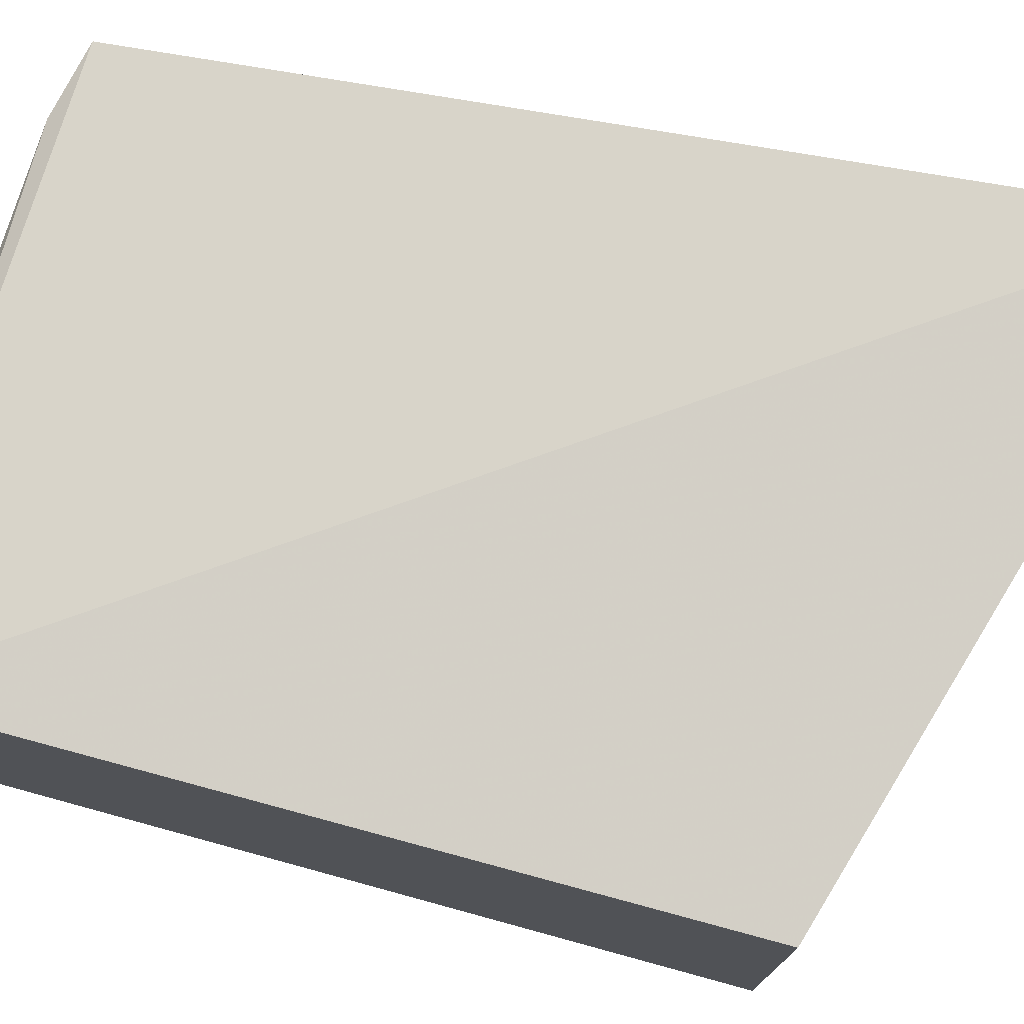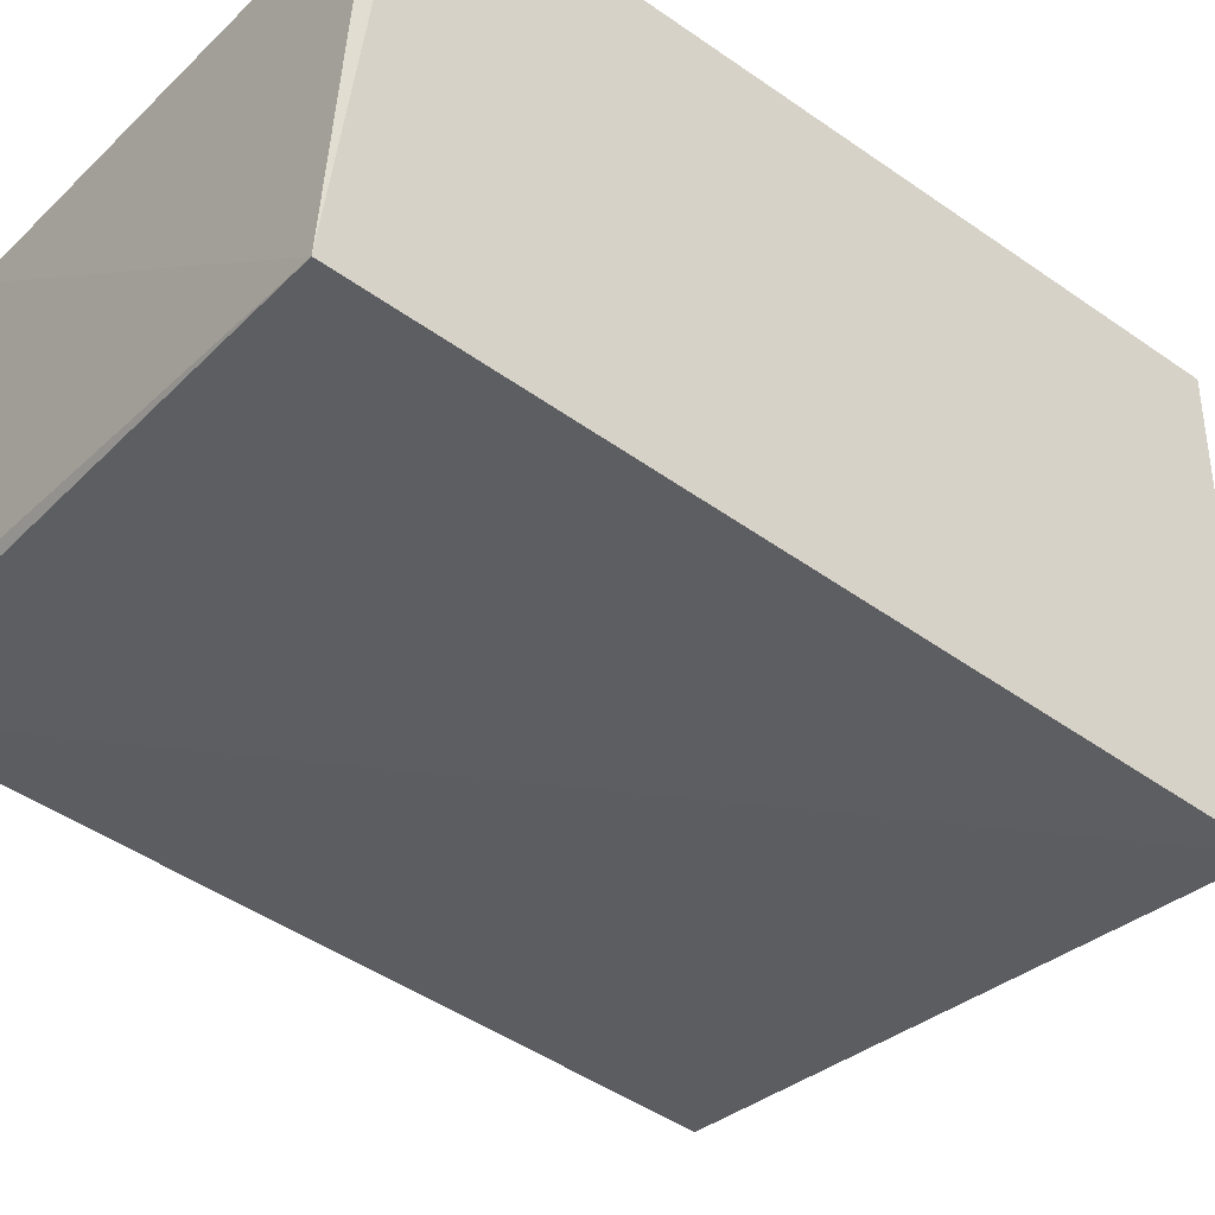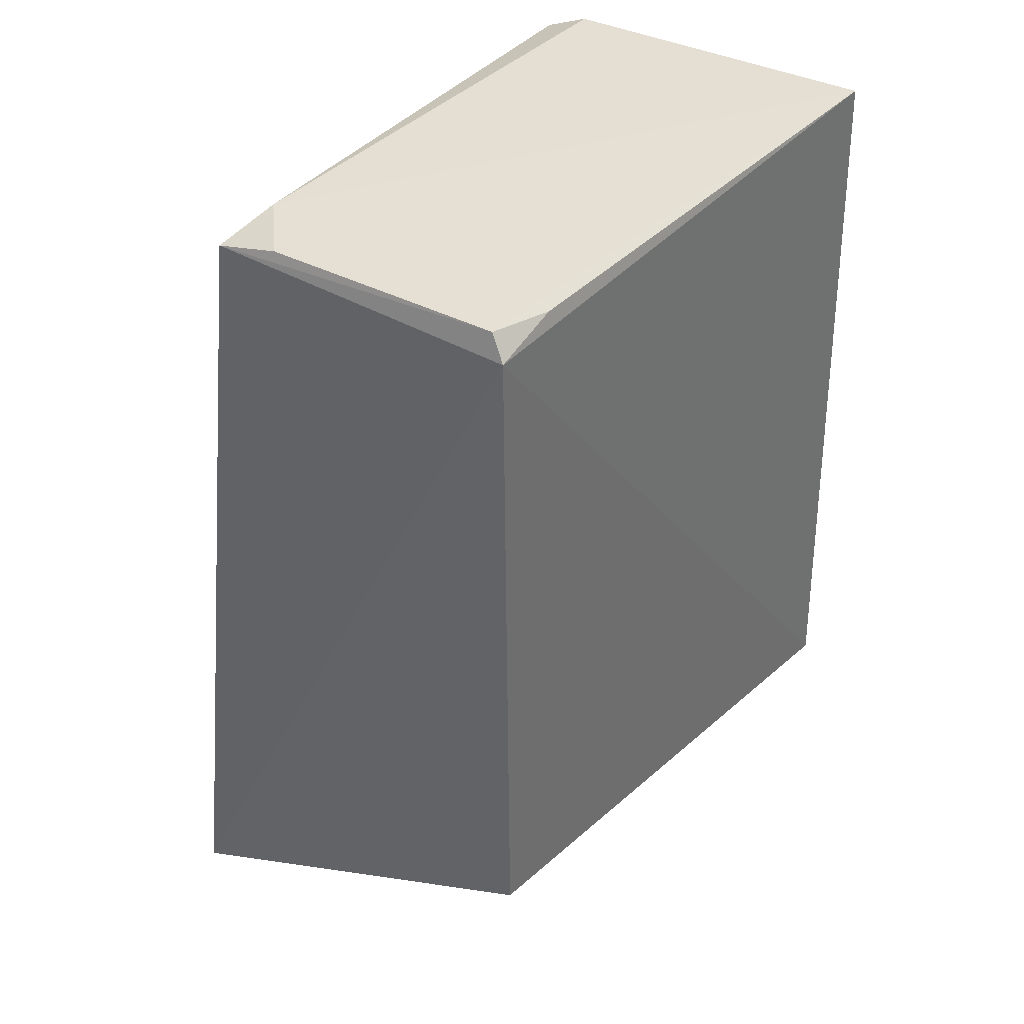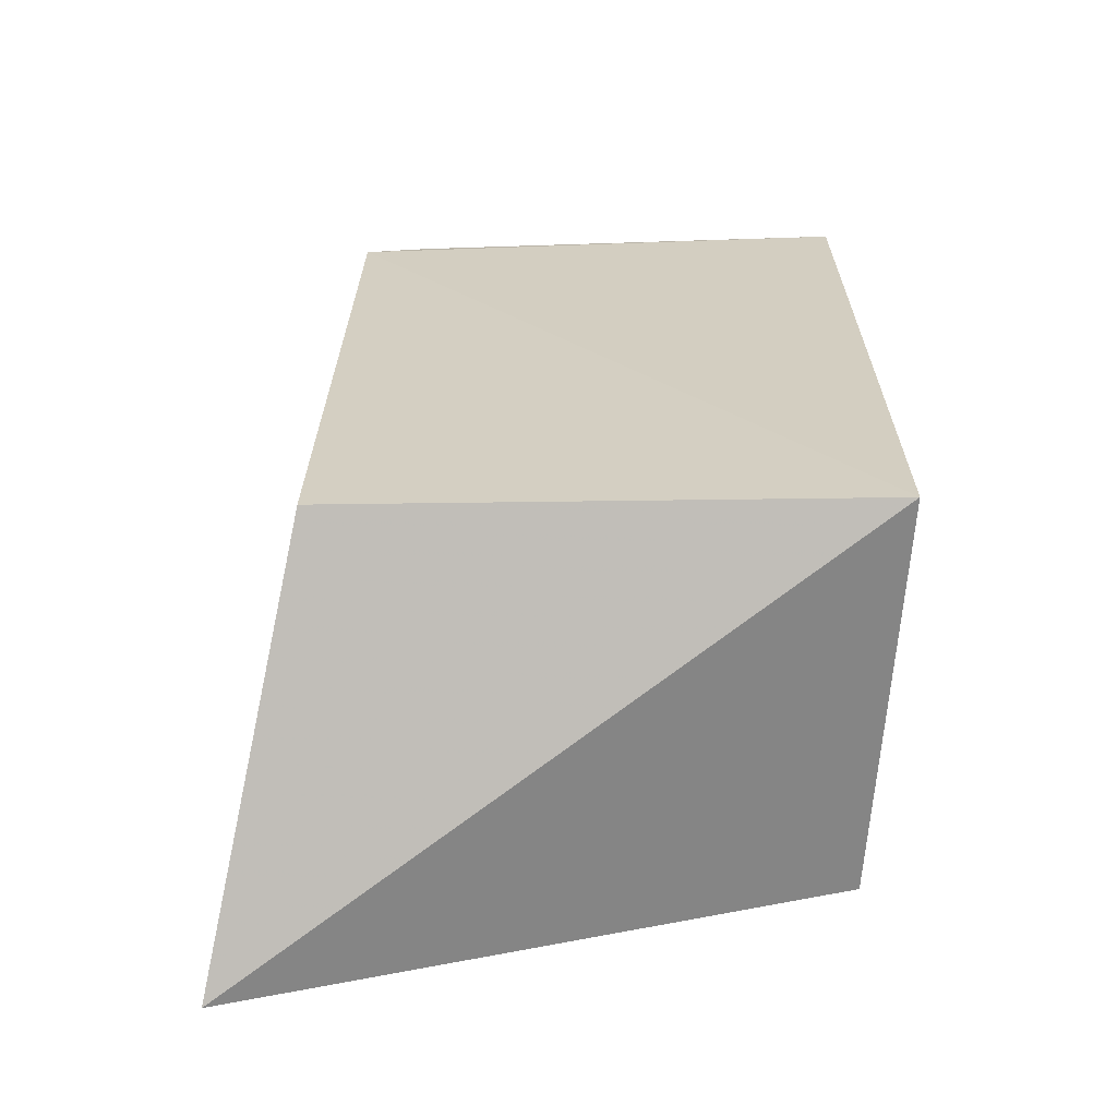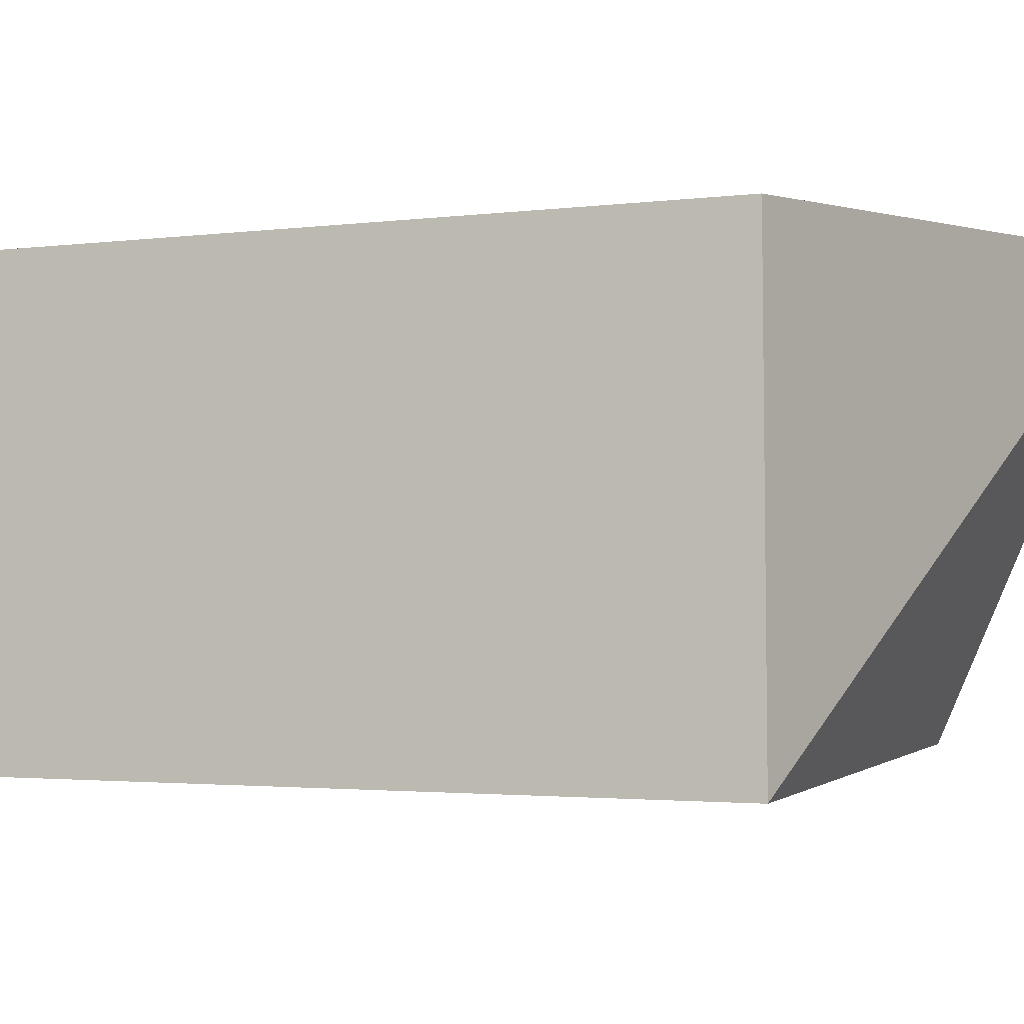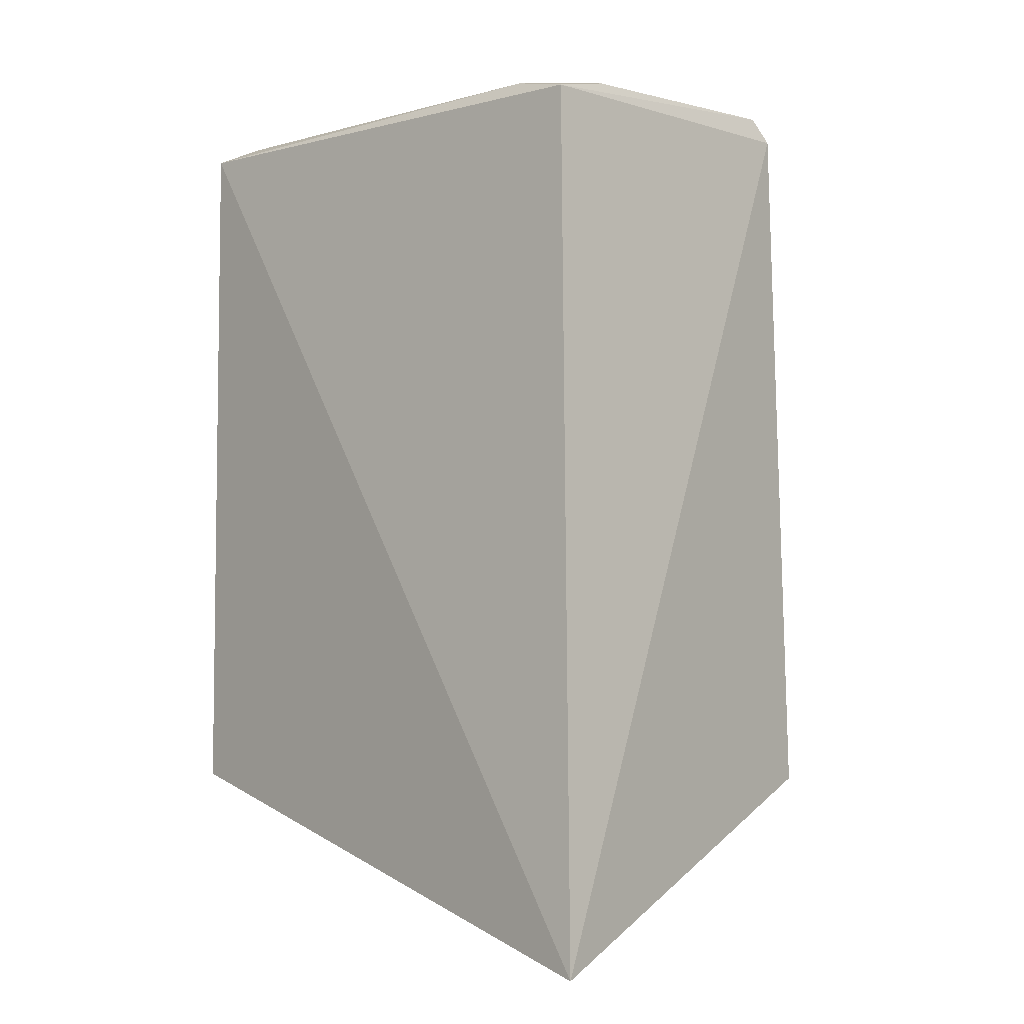
<metadata>
{"format":"obj","ext":"obj","renderer":"f3d","projection":"perspective","resolution":1024,"background":"white","views":[{"elev":76.3,"azim":-74.8,"up":"+Z"},{"elev":-40.0,"azim":-131.1,"up":"+Z"},{"elev":39.9,"azim":128.1,"up":"+Y"},{"elev":-63.1,"azim":176.1,"up":"+Y"},{"elev":-5.1,"azim":-69.5,"up":"+Z"},{"elev":-5.1,"azim":44.4,"up":"+Y"}]}
</metadata>
<code>
v 0.09922 0.03366 0.02752
v 0.1031 -0.02045 0.03108
v 0.09941 -0.009712 0.005193
v 0.06577 0.03767 0.003839
v 0.06573 0.03468 0.02811
v 0.06582 -0.009713 0.002449
v 0.09887 0.03417 0.006084
v 0.06591 0.03617 0.025
v 0.0658 -0.009667 0.0282
v 0.09844 0.03569 0.007167
v 0.09503 0.03475 0.02691
v 0.09476 0.03557 0.006039
v 0.09882 0.03472 0.0233
f 5 2 1
f 6 3 2
f 6 5 4
f 7 6 4
f 7 3 6
f 7 1 2
f 7 2 3
f 8 4 5
f 9 6 2
f 9 2 5
f 9 5 6
f 10 1 7
f 11 8 5
f 11 5 1
f 11 10 4
f 11 4 8
f 12 10 7
f 12 7 4
f 12 4 10
f 13 11 1
f 13 1 10
f 13 10 11

</code>
